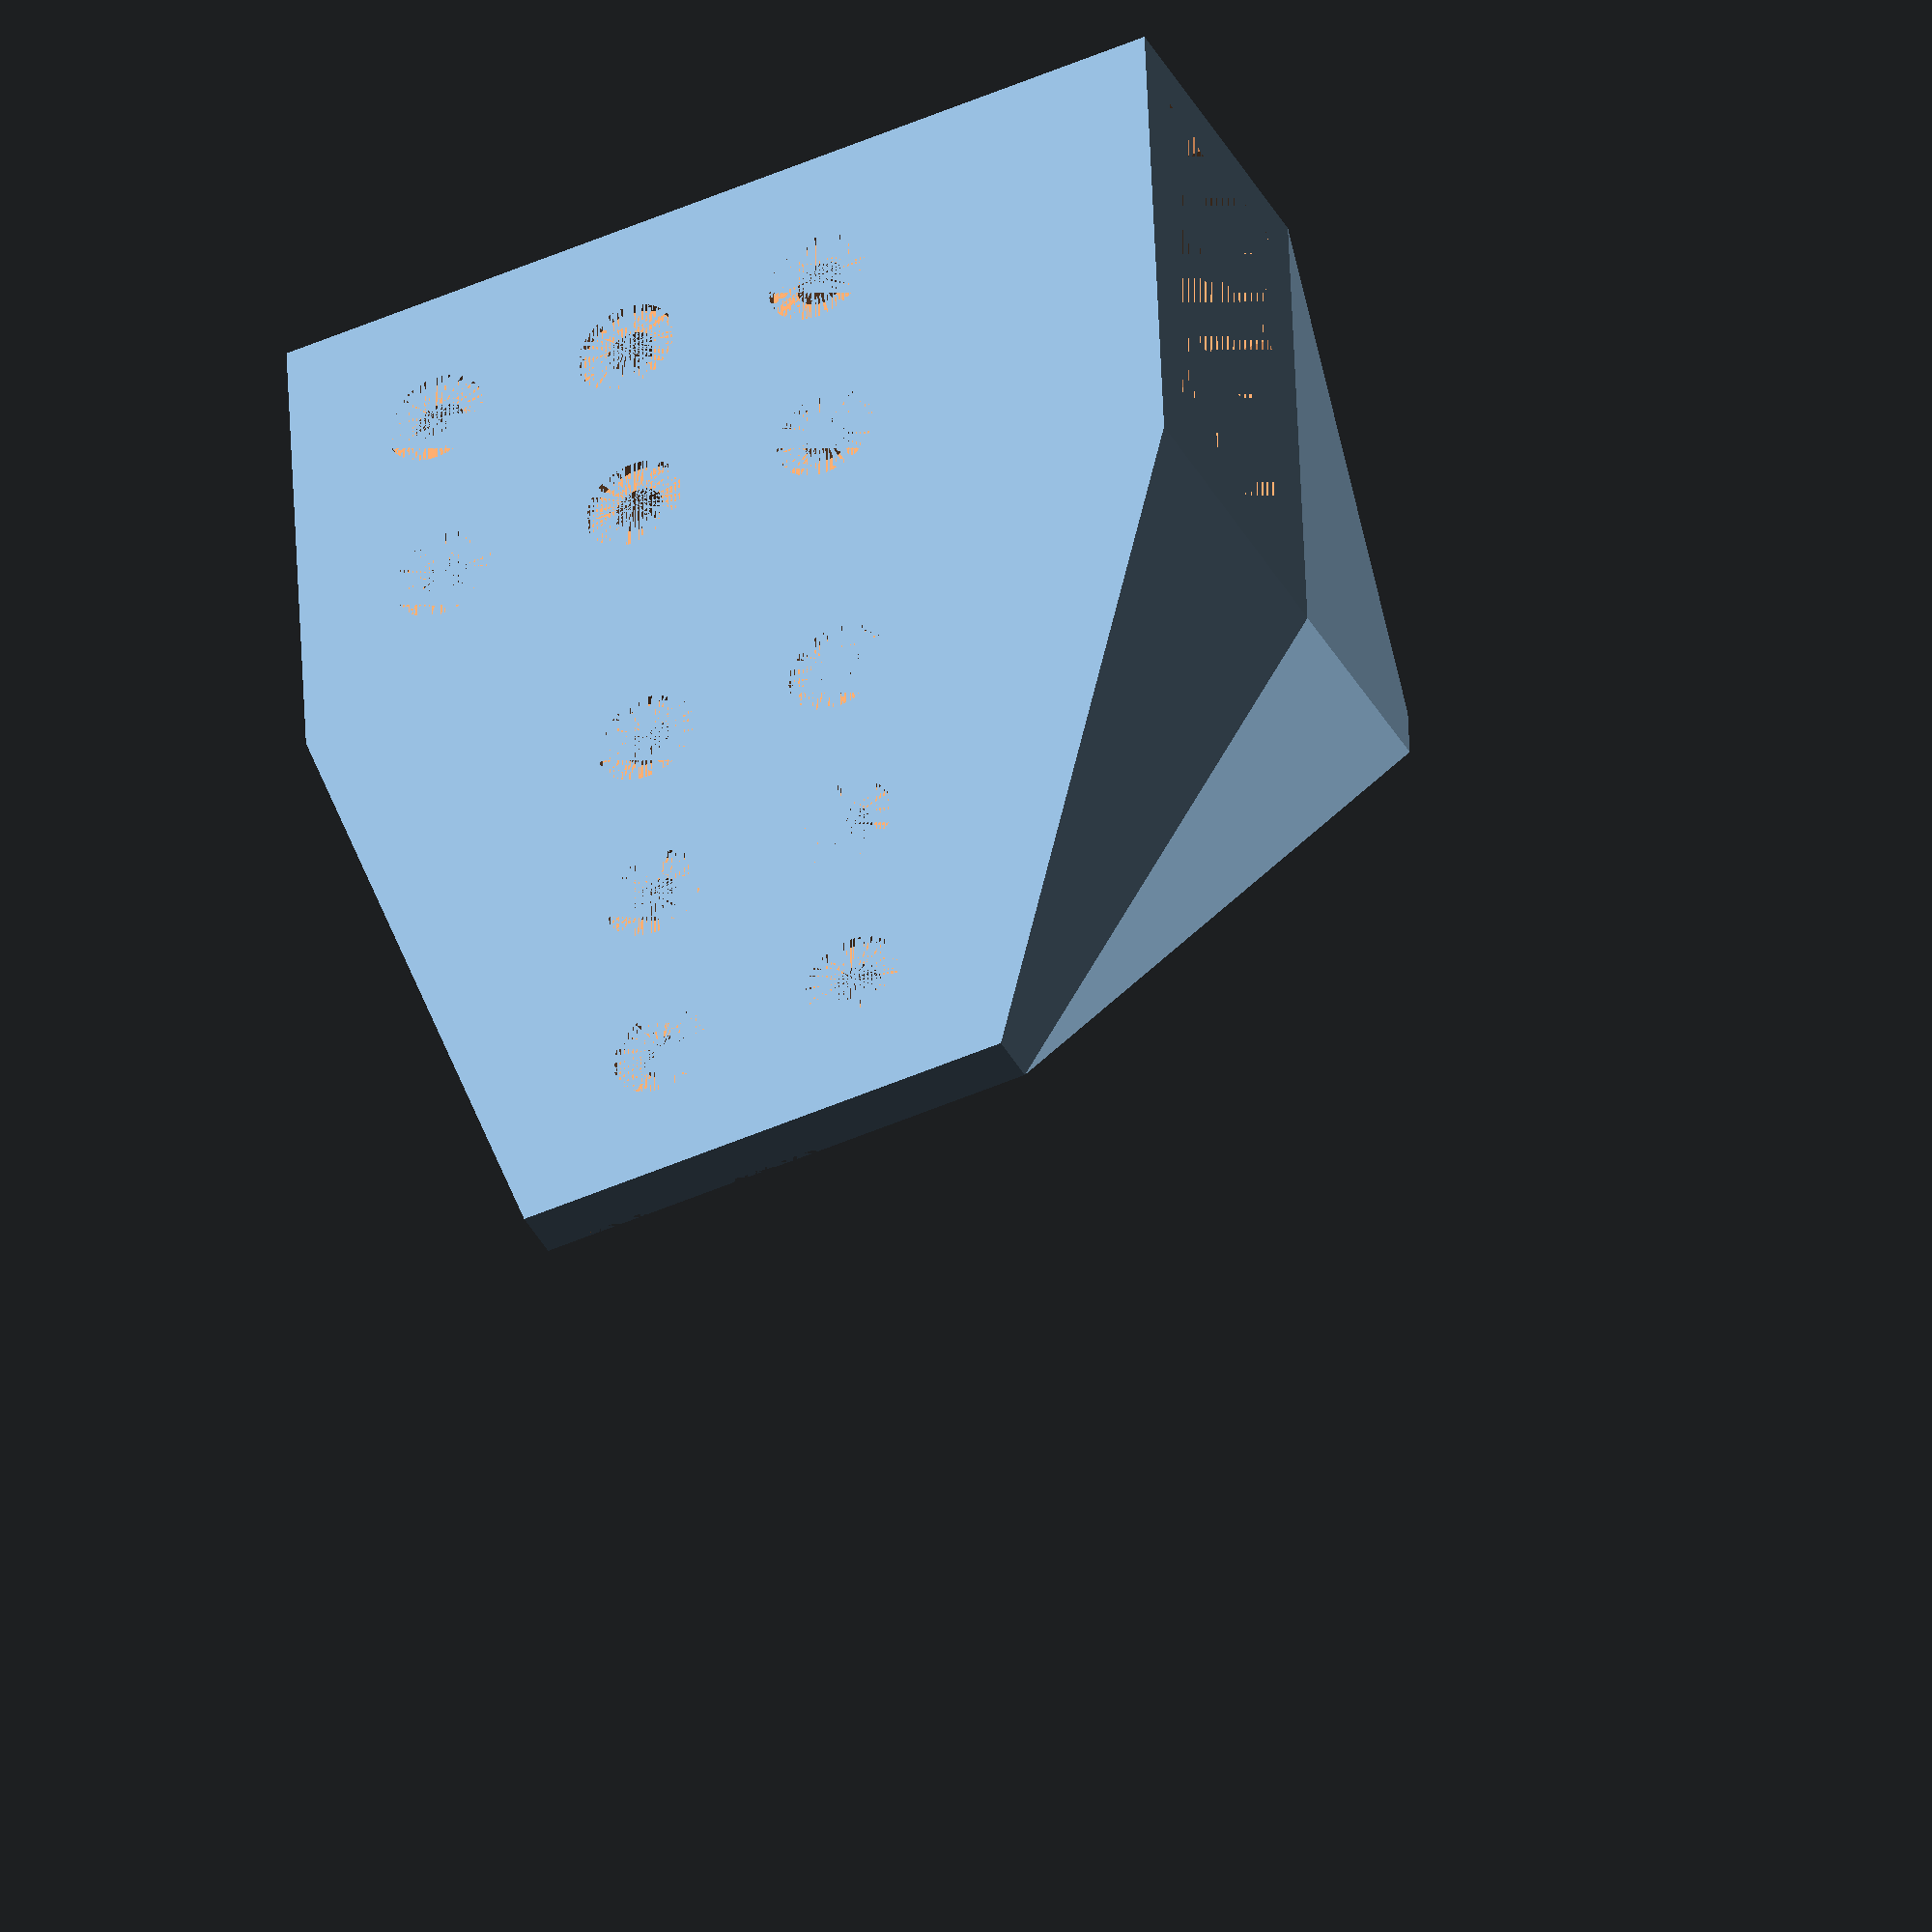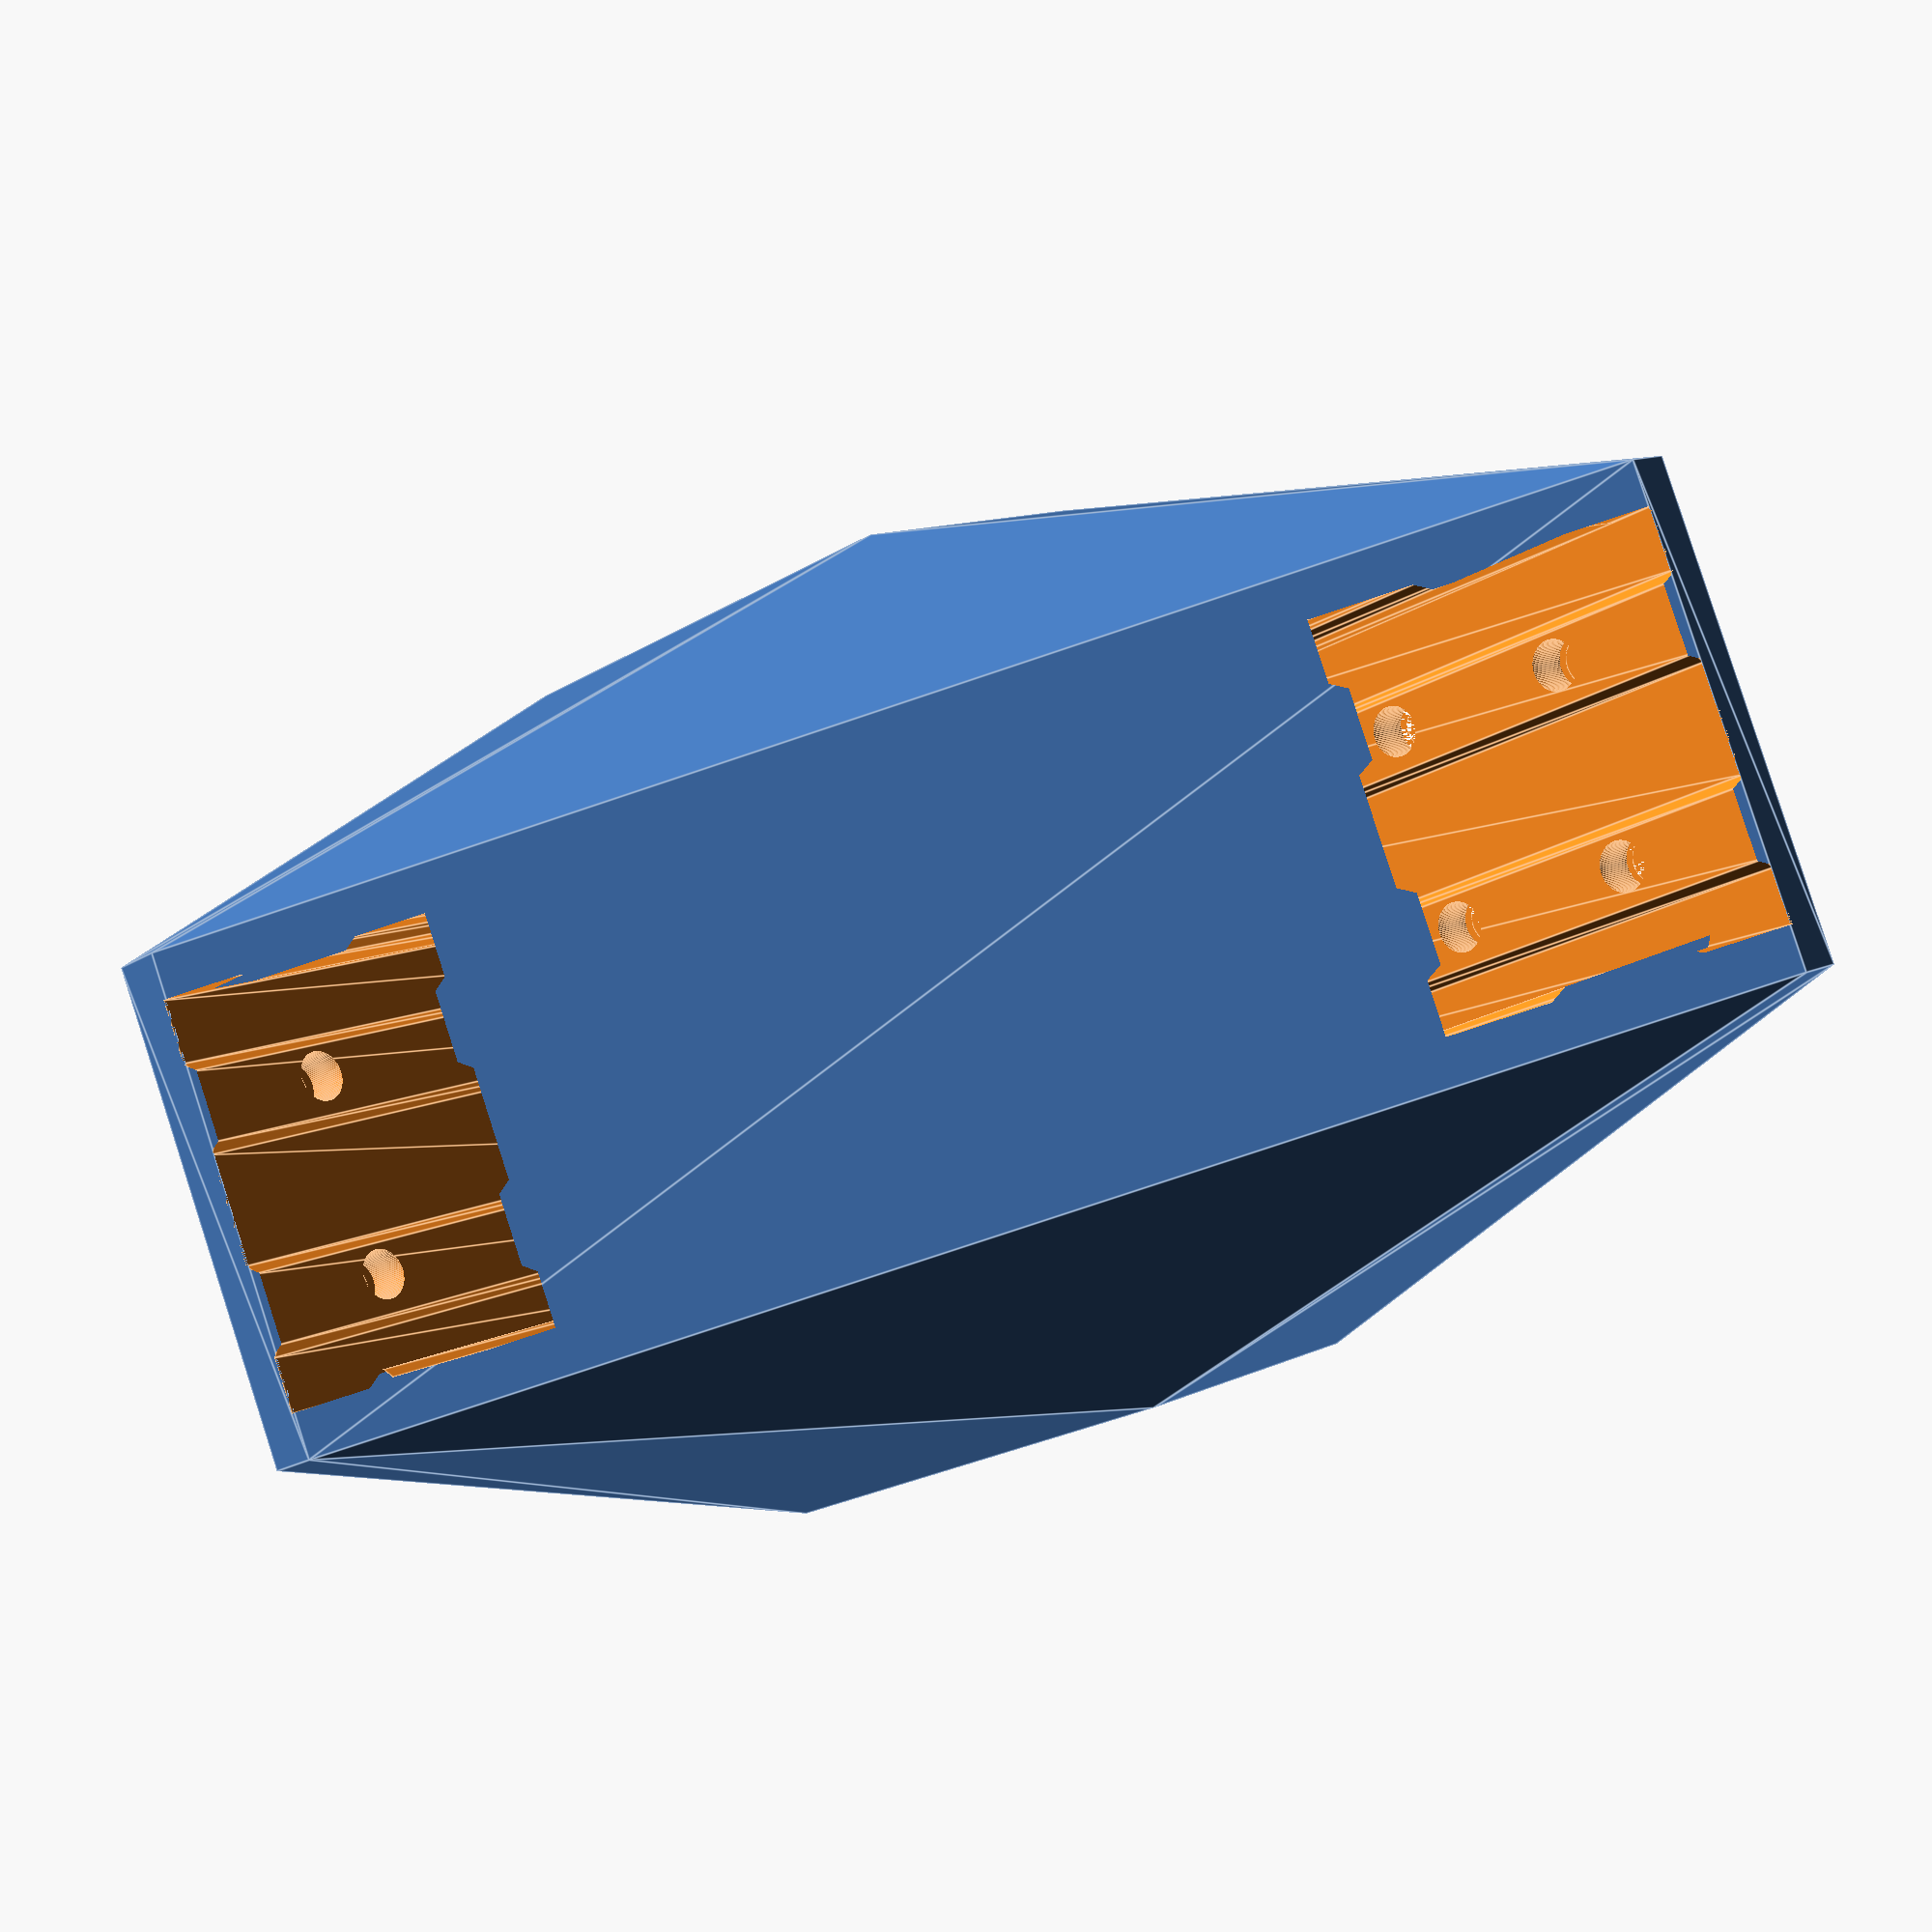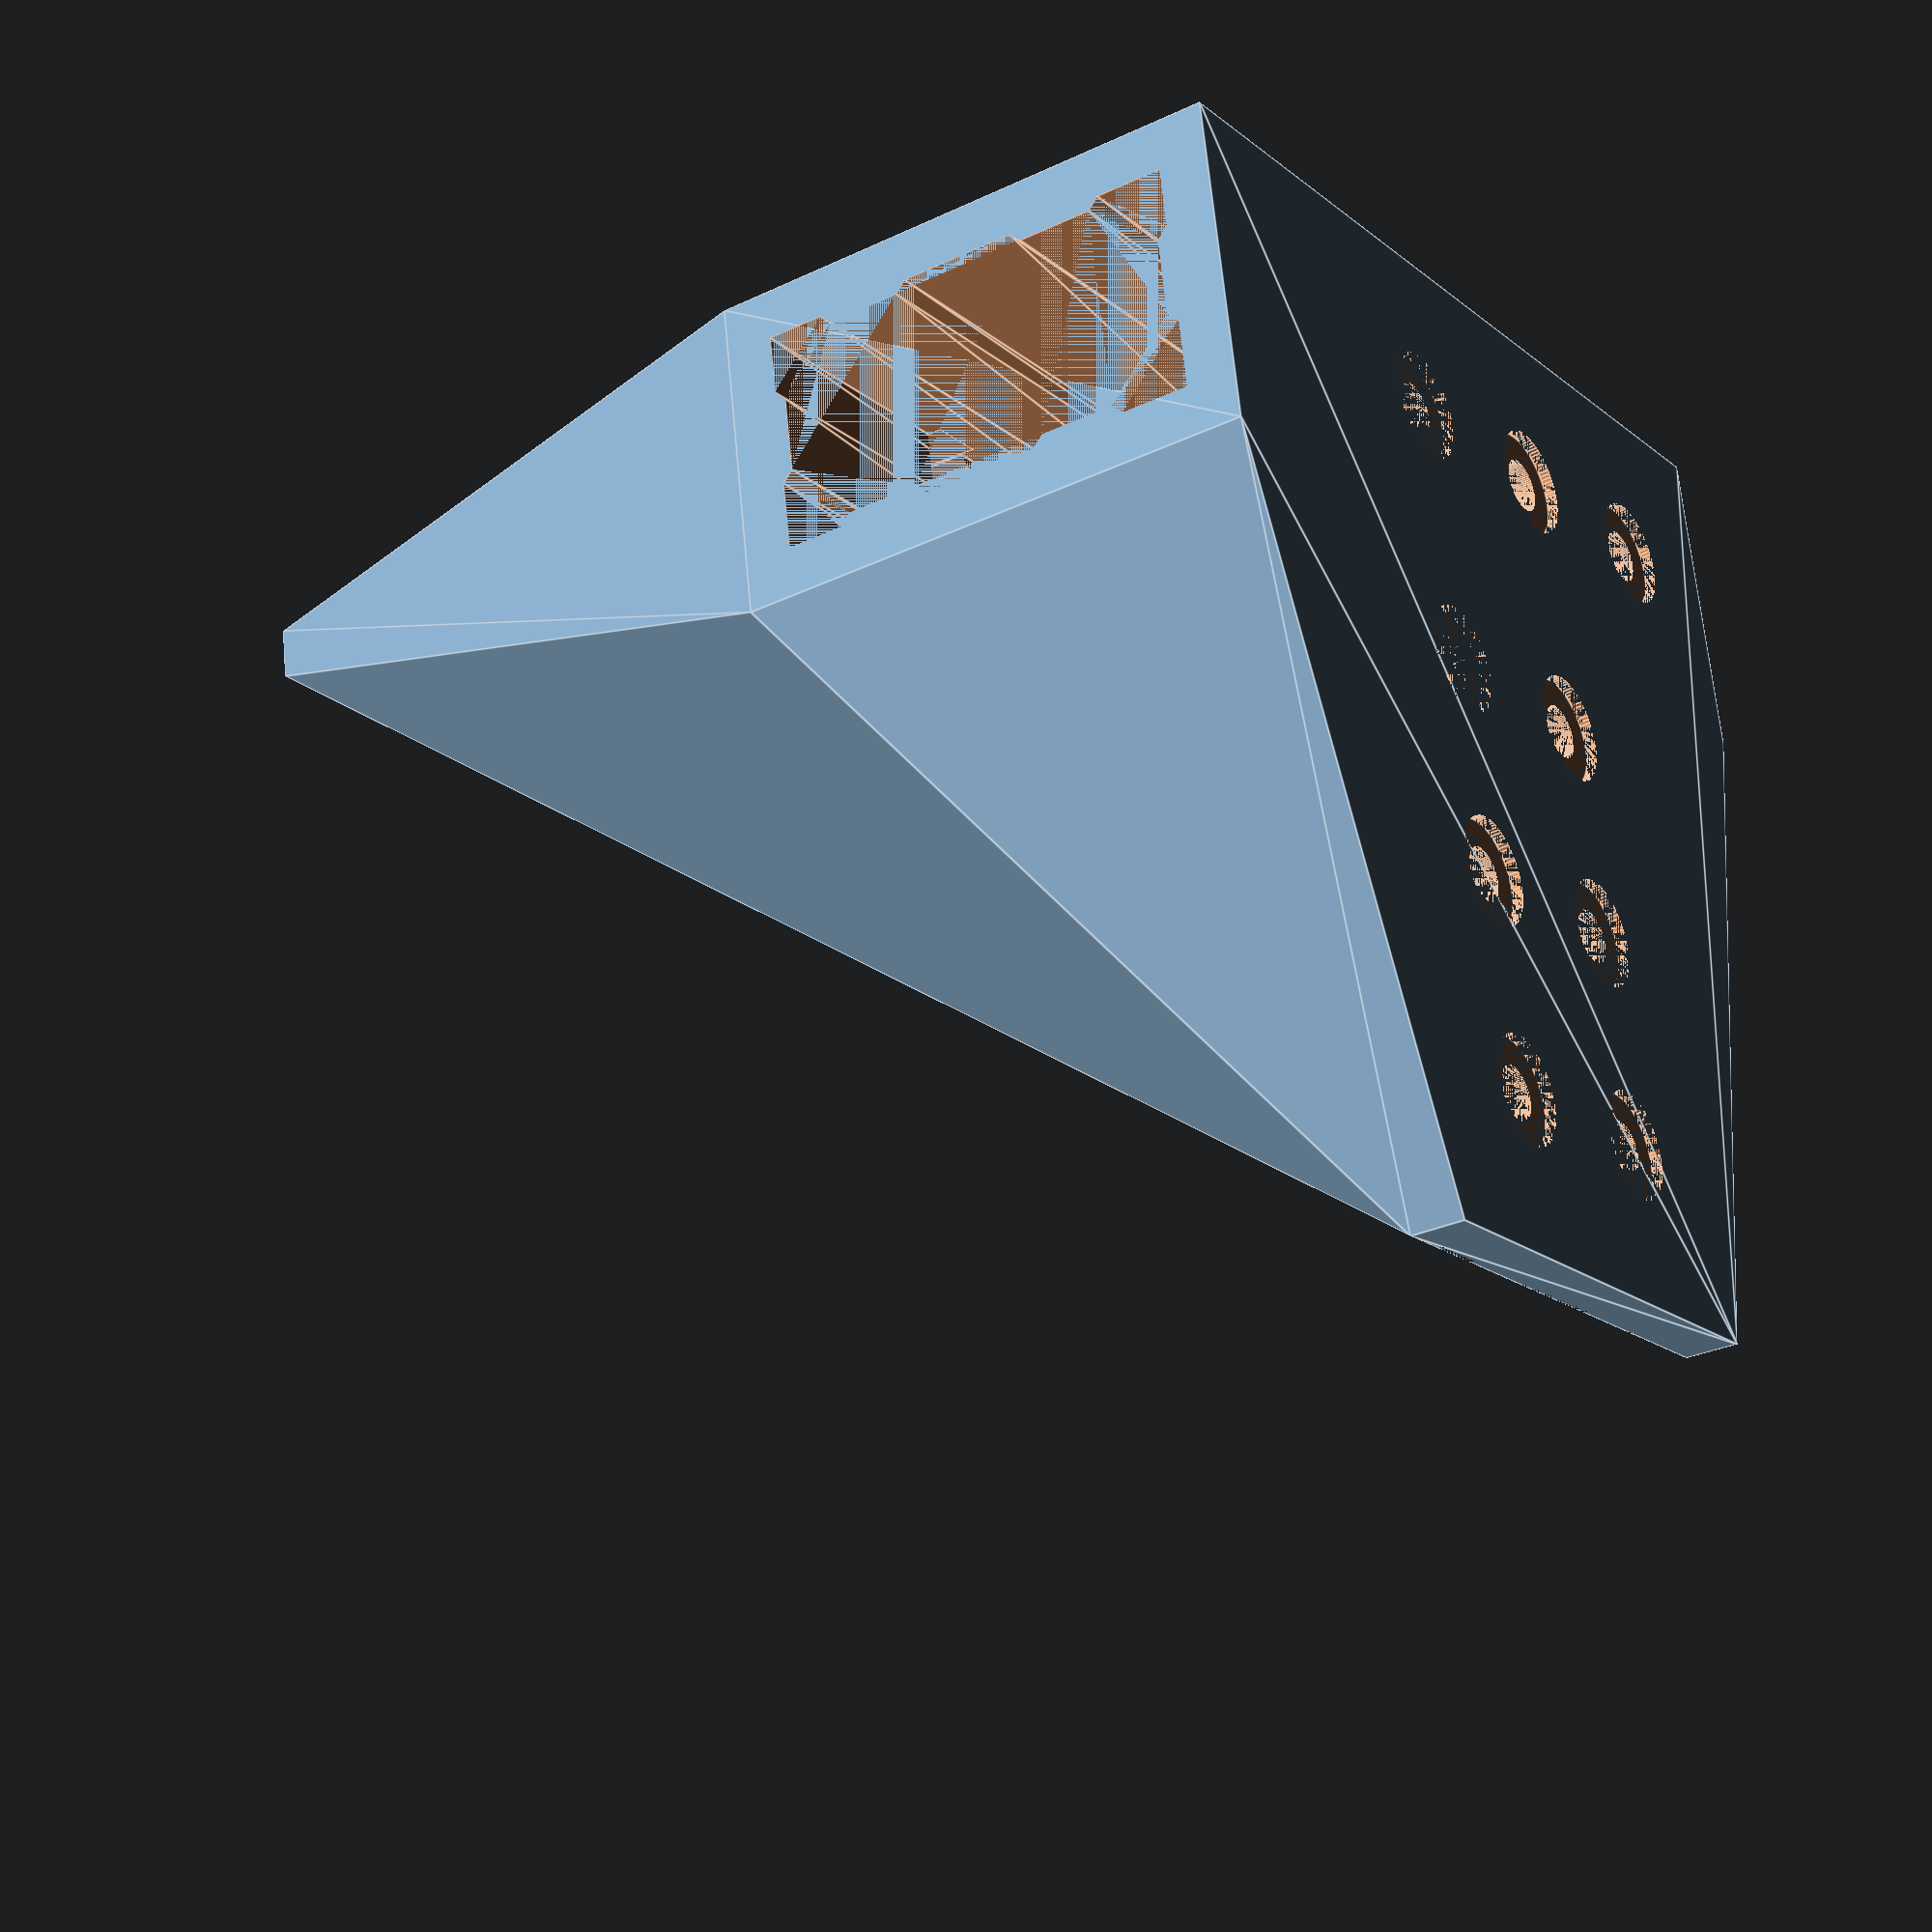
<openscad>
testPiece = false;
xExtrusionWidthSections = 2;
xExtrusionDepthSections = 1;
xExtrusionLength = 70;
xEndClosed = true;
yExtrusionWidthSections = 2;
yExtrusionDepthSections = 1;
yExtrusionLength = 70;
yEndClosed = true;
zExtrusionWidthSections = 2;
zExtrusionDepthSections = 1;
zExtrusionLength = 90;
zEndClosed = false;
xyPlaneOffset = 20;
tolerance=0.8;
lengthHoleSpacing=20;
wallWidth=5;
vslotIndentHeight=1;
sectionWidth=20;

if (testPiece) {
    difference() {
        linear_extrude(height=zExtrusionLength)
            square([
                sectionWidth*zExtrusionWidthSections+wallWidth*2,
                sectionWidth*zExtrusionDepthSections+wallWidth*2
            ]);
        translate([wallWidth, wallWidth, 0]) {
            linear_extrude(height=zExtrusionLength)
            VSlot2dProfile(
                sectionCountWidth=zExtrusionWidthSections, 
                sectionCountDepth=zExtrusionDepthSections,
                indentHeight=vslotIndentHeight,
                tolerance=tolerance
            );
        };  
        negativeSpaceHoles(
            extrusionLength=zExtrusionLength,
            fullIndentHeight=wallWidth+vslotIndentHeight,
            firstIndentOffset=wallWidth,
            widthSections=zExtrusionWidthSections,
            lengthHoleSpacing=lengthHoleSpacing
        );
    };
}
else {
    ThreeCornerVslot(
        sectionWidth = sectionWidth,
        wallWidth = wallWidth,
        vslotIndentHeight = vslotIndentHeight,
        xExtrusionWidthSections = xExtrusionWidthSections,
        xExtrusionDepthSections = xExtrusionDepthSections,
        xExtrusionLength = xExtrusionLength,
        xEndClosed = xEndClosed,
        yExtrusionWidthSections = yExtrusionWidthSections,
        yExtrusionDepthSections = yExtrusionDepthSections,
        yExtrusionLength = yExtrusionLength,
        yEndClosed = yEndClosed,
        zExtrusionWidthSections = zExtrusionWidthSections,
        zExtrusionDepthSections = zExtrusionDepthSections,
        zExtrusionLength = zExtrusionLength,
        zEndClosed = zEndClosed,
        tolerance = tolerance,
        lengthHoleSpacing = lengthHoleSpacing,
        xyPlaneOffset = xyPlaneOffset
    );
}

module extrusionIndent(_indentWidthInside, _indentWidthOutside, _indentHeight) {
    polygon(points=[
            [0,0], 
            [(_indentWidthOutside-_indentWidthInside)/2, _indentHeight], 
            [_indentWidthInside + (_indentWidthOutside-_indentWidthInside)/2, _indentHeight],
            [_indentWidthOutside, 0]
        ]);
};

module VSlot2dProfile(
    extrusionLength = 50,
    sectionWidth = 20,
    indentWidthOutside = 9,
    indentWidthInside = 7,
    indentHeight = 1,
    sectionCountWidth = 3,
    sectionCountDepth = 1,
    topIndent = true,
    bottomIndent = true,
    leftIndent = true,
    rightIndent = true,
    tolerance = 0.8
)
{
    translate([-tolerance/2,-tolerance/2,0]) difference() {
        
            square(
                size=[
                    sectionWidth*sectionCountWidth+tolerance, 
                    sectionWidth*sectionCountDepth+tolerance
                ]
            );
        for(i = [0:sectionCountWidth]) {
            // bottom indents
            if (bottomIndent) 
                translate([i * sectionWidth + (sectionWidth-indentWidthOutside)/2, 0, 0])
                extrusionIndent(indentWidthInside,indentWidthOutside,indentHeight);
            
            // top indents
            if (topIndent)
                translate([
                    i * sectionWidth + (sectionWidth-indentWidthOutside)/2, 
                    sectionWidth*sectionCountDepth+tolerance, 
                    0
                ])
                rotate([180,0,0])
                extrusionIndent(indentWidthInside,indentWidthOutside,indentHeight);
        }
        for(i = [0:sectionCountDepth]) {
            // left side indent
            if (leftIndent)
                translate([0, (i+1) * sectionWidth - (sectionWidth-indentWidthOutside)/2, 0])
                rotate([0,0,-90]) 
                extrusionIndent(indentWidthInside,indentWidthOutside,indentHeight);
            
            // right side inden
            if (rightIndent)
                translate([
                    sectionWidth*sectionCountWidth + tolerance, 
                    i * sectionWidth + (sectionWidth-indentWidthOutside)/2, 
                    0
                ])
                rotate([0,0,90]) 
                extrusionIndent(indentWidthInside,indentWidthOutside,indentHeight);
        }
    }
};

module negativeSpaceHoles(
    largeHoleIndent = 1,
    largeHoleRadius = 5,
    smallHoleRadius = 2.5,
    widthHoleSpacing = 20,
    lengthHoleSpacing,
    extrusionLength,
    fullIndentHeight,
    firstIndentOffset,
    widthSections
    ) 
{
    for (p = [lengthHoleSpacing/2+firstIndentOffset:lengthHoleSpacing:extrusionLength-firstIndentOffset-lengthHoleSpacing/2]) {
        translate([0,0,p]) 
        for (s = [firstIndentOffset+widthHoleSpacing/2:widthHoleSpacing:widthHoleSpacing*widthSections]) {
            translate([s,0,0])
            rotate([-90,0,0]) {
                cylinder(h=largeHoleIndent,r=largeHoleRadius,center=false, $fn=90);
                cylinder(h=fullIndentHeight,r=smallHoleRadius,center=false, $fn=90);
            };
        }
    };
}

module ThreeCornerVslot(
    sectionWidth = 20,
    wallWidth = 5,
    vslotIndentHeight = 1,
    xExtrusionWidthSections = 2,
    xExtrusionDepthSections = 1,
    xExtrusionLength = 70,
    xEndClosed = true,
    yExtrusionWidthSections = 2,
    yExtrusionDepthSections = 1,
    yExtrusionLength = 70,
    yEndClosed = true,
    zExtrusionWidthSections = 1,
    zExtrusionDepthSections = 2,
    zExtrusionLength = 70,
    zEndClosed = true,
    tolerance=0.8,
    lengthHoleSpacing = 20,
    xyPlaneOffset = 20
)
{
    xEndOffset = 
        xEndClosed 
        ? wallWidth+vslotIndentHeight
        : 2*wallWidth + sectionWidth*zExtrusionWidthSections;
    yEndOffset = 
        yEndClosed 
        ? vslotIndentHeight
        : wallWidth + sectionWidth*zExtrusionDepthSections;
    zEndOffset = zEndClosed ? wallWidth : 0;
    
    difference() {
        hull() { 
            translate ([0,0,-xyPlaneOffset])linear_extrude(height=zExtrusionLength)
                square([
                    sectionWidth*zExtrusionWidthSections+wallWidth*2,
                    sectionWidth*zExtrusionDepthSections+wallWidth*2
                ]);
            rotate([0,-90,0]) 
                linear_extrude(height=xExtrusionLength)
                square([
                    sectionWidth*xExtrusionWidthSections + 2*wallWidth,
                    wallWidth
                ]);
            
            translate([sectionWidth*zExtrusionWidthSections + wallWidth,
                    sectionWidth*zExtrusionDepthSections + wallWidth,
                    0
                ])
                rotate([-90,-90,0])
                linear_extrude(height=yExtrusionLength)
                square([
                    sectionWidth*yExtrusionWidthSections + 2*wallWidth,
                    wallWidth
                ]);
        };
        
        translate([wallWidth, wallWidth, zEndOffset-xyPlaneOffset]) {
            linear_extrude(height=zExtrusionLength-zEndOffset)
            VSlot2dProfile(
                sectionCountWidth=zExtrusionWidthSections, 
                sectionCountDepth=zExtrusionDepthSections,
                indentHeight=vslotIndentHeight,
                tolerance=tolerance
            );
        };  
        negativeSpaceHoles(
            extrusionLength=zExtrusionLength,
            fullIndentHeight=wallWidth+vslotIndentHeight,
            firstIndentOffset=wallWidth,
            widthSections=zExtrusionWidthSections,
            lengthHoleSpacing=lengthHoleSpacing
        );

        rotate([0,-90,0]) {
            translate([wallWidth, wallWidth, -xEndOffset]) 
                linear_extrude(height=xExtrusionLength+xEndOffset)
                VSlot2dProfile(
                    sectionCountWidth=xExtrusionWidthSections, 
                    sectionCountDepth=xExtrusionDepthSections,
                    indentHeight=vslotIndentHeight,
                    tolerance=tolerance
                );
            negativeSpaceHoles(
                extrusionLength=xExtrusionLength,
                fullIndentHeight=wallWidth+vslotIndentHeight,
                firstIndentOffset=wallWidth,
                widthSections=xExtrusionWidthSections,
                lengthHoleSpacing=lengthHoleSpacing
            );
        };
            
        translate([zExtrusionWidthSections*sectionWidth+wallWidth*2,0,0])
        rotate([0,0,90])
            negativeSpaceHoles(
                extrusionLength=zExtrusionLength,
                fullIndentHeight=wallWidth+vslotIndentHeight,
                firstIndentOffset=wallWidth,
                widthSections=zExtrusionDepthSections,
                lengthHoleSpacing=lengthHoleSpacing
            );
        
        translate([
            sectionWidth*(zExtrusionWidthSections-yExtrusionDepthSections),
            sectionWidth*zExtrusionDepthSections+wallWidth-yEndOffset,
            0])
        {
            rotate([-90,-90,0]) {
                translate([wallWidth, wallWidth, 0])
                linear_extrude(height=yExtrusionLength+yEndOffset)
                VSlot2dProfile(
                    sectionCountWidth=yExtrusionWidthSections, 
                    sectionCountDepth=yExtrusionDepthSections,
                    indentHeight=vslotIndentHeight,
                    tolerance=tolerance
                );             
            };
        };
            
          
        translate([sectionWidth*zExtrusionWidthSections + wallWidth*2,
                sectionWidth*zExtrusionDepthSections + wallWidth,
                sectionWidth*yExtrusionWidthSections + wallWidth*2
            ])
            rotate([0,90,90])
            negativeSpaceHoles(
                extrusionLength=yExtrusionLength,
                fullIndentHeight=wallWidth+vslotIndentHeight,
                firstIndentOffset=wallWidth,
                widthSections=yExtrusionWidthSections,
                lengthHoleSpacing=lengthHoleSpacing
            );
          
    };   
}
        
</openscad>
<views>
elev=47.2 azim=274.7 roll=116.7 proj=o view=wireframe
elev=94.7 azim=223.0 roll=17.9 proj=p view=edges
elev=198.3 azim=6.6 roll=325.9 proj=p view=edges
</views>
